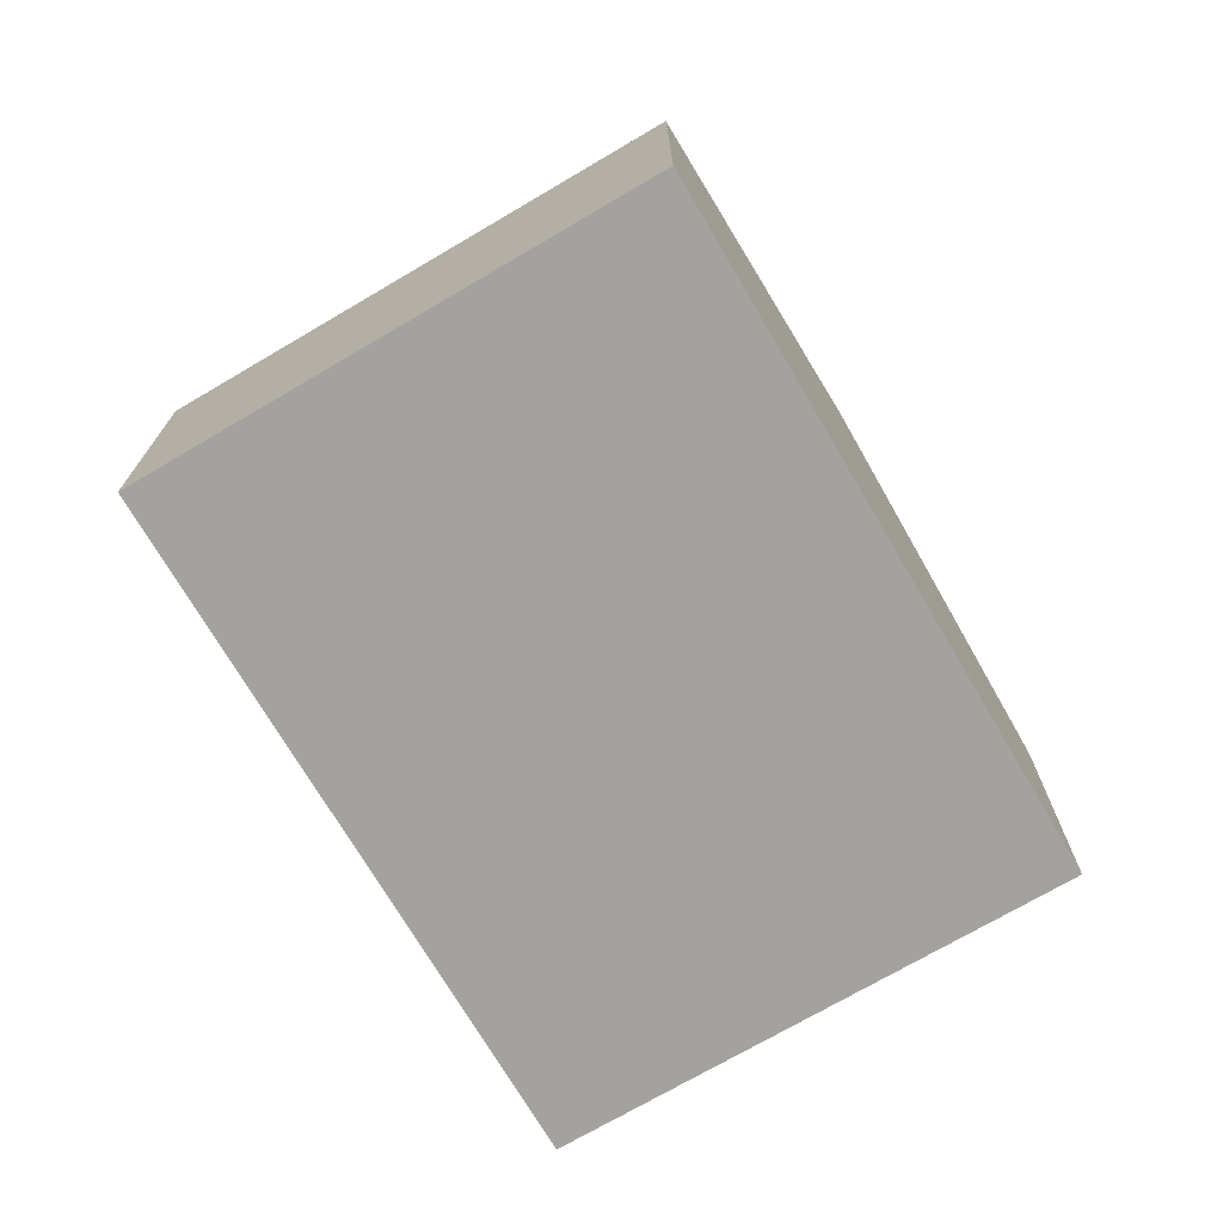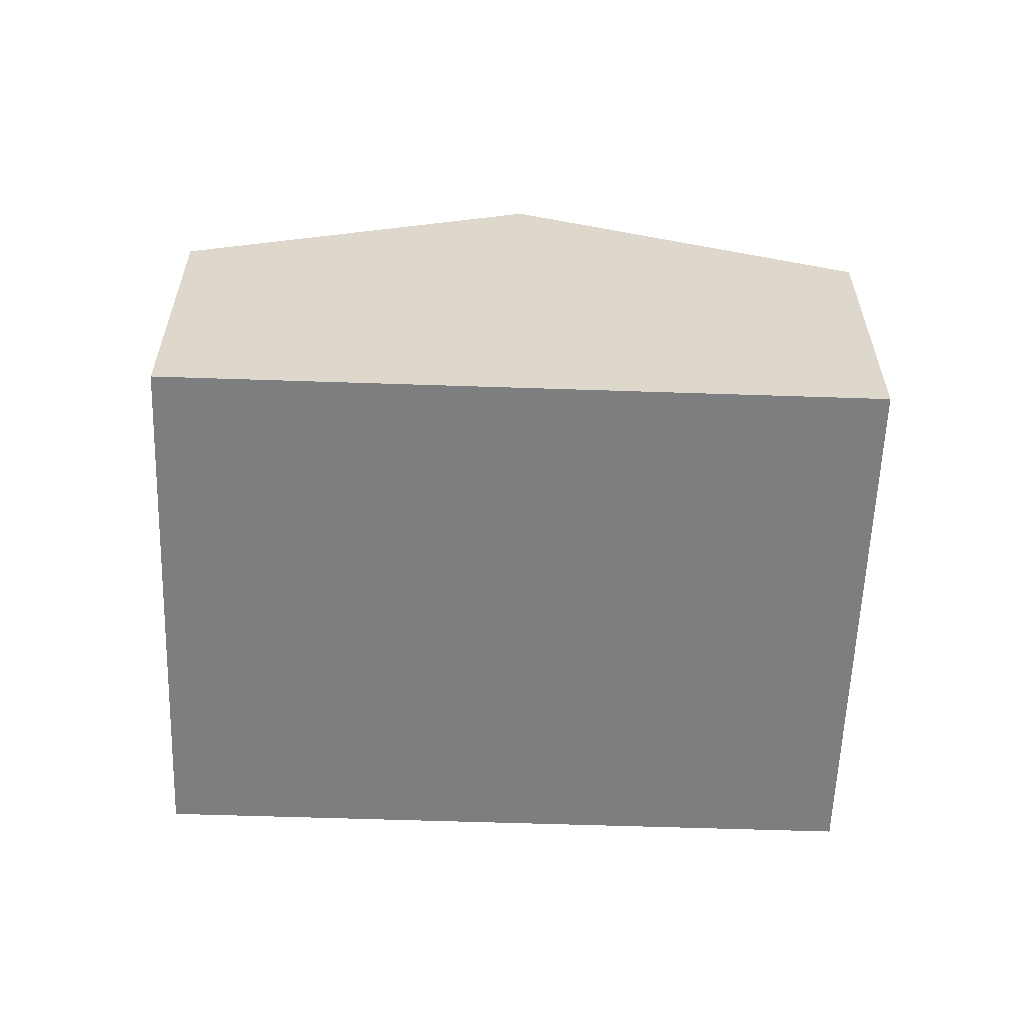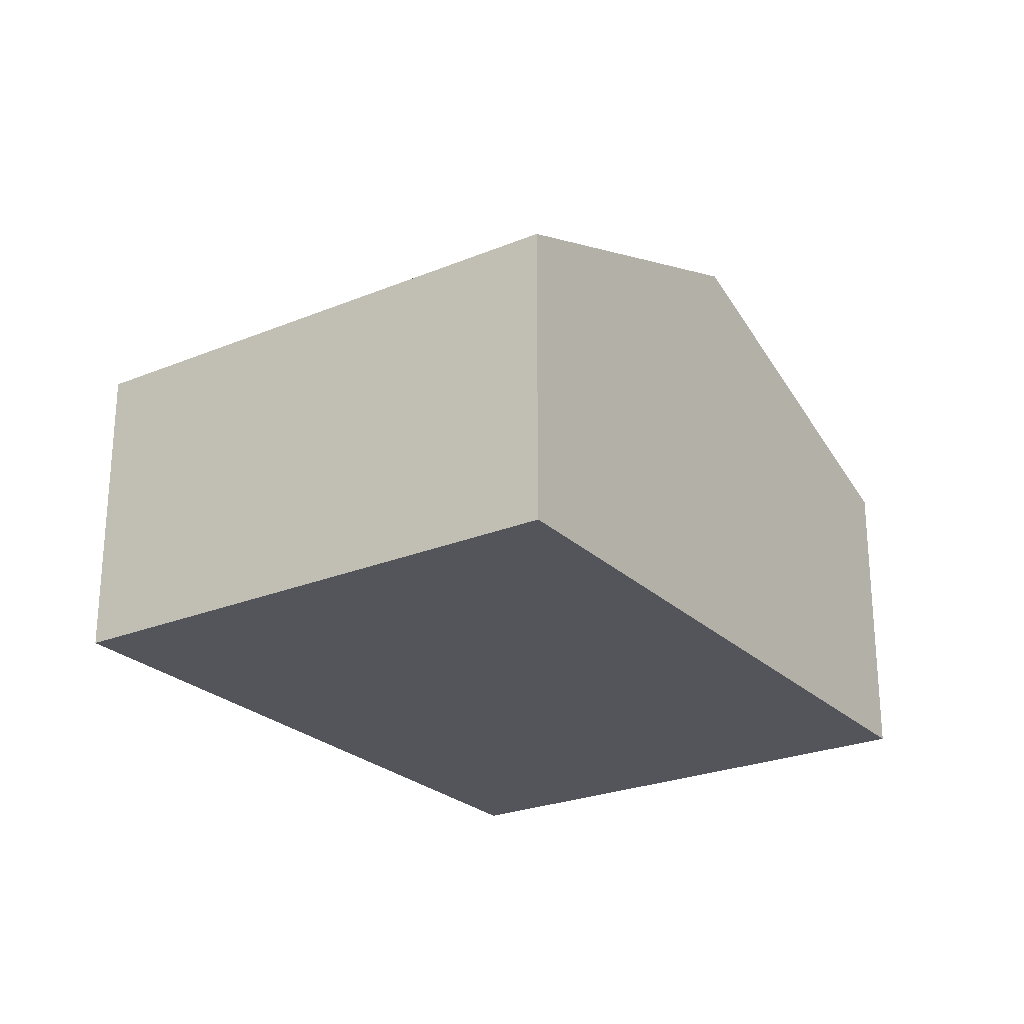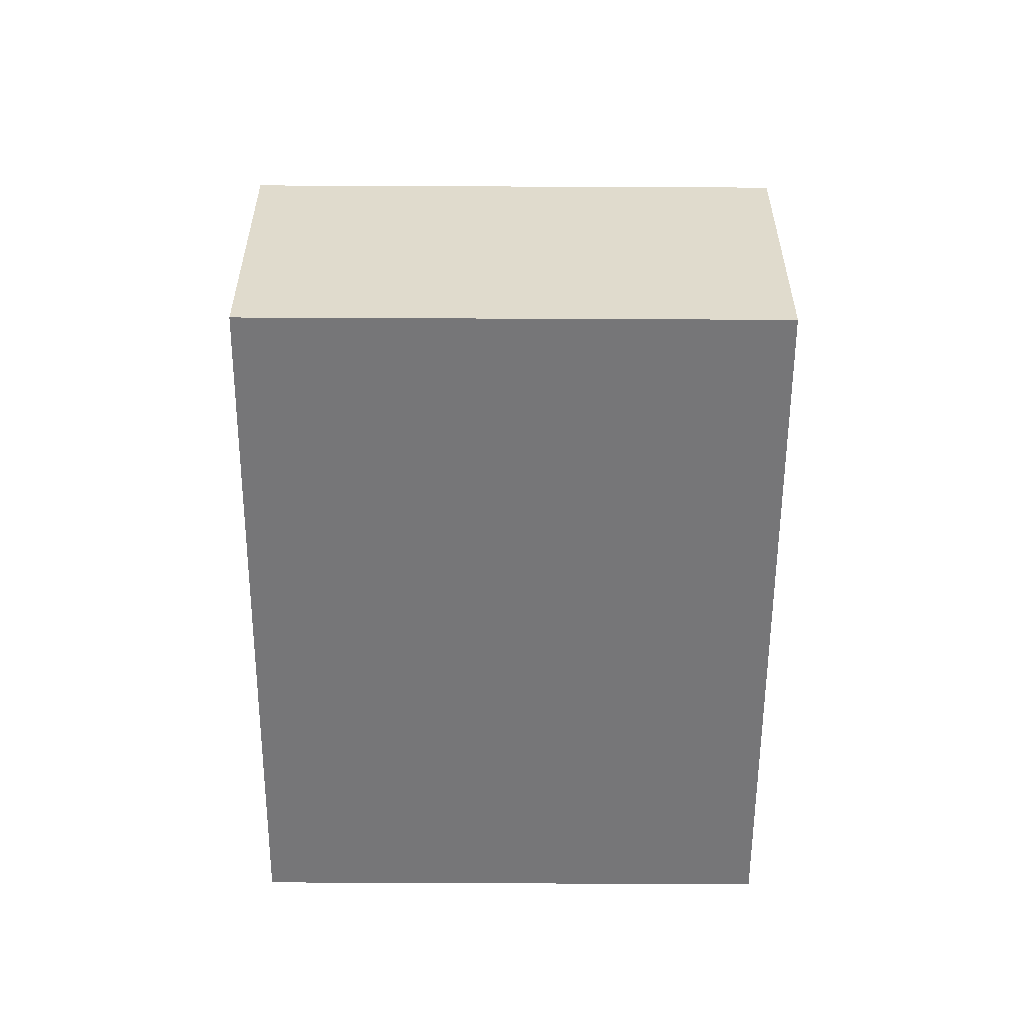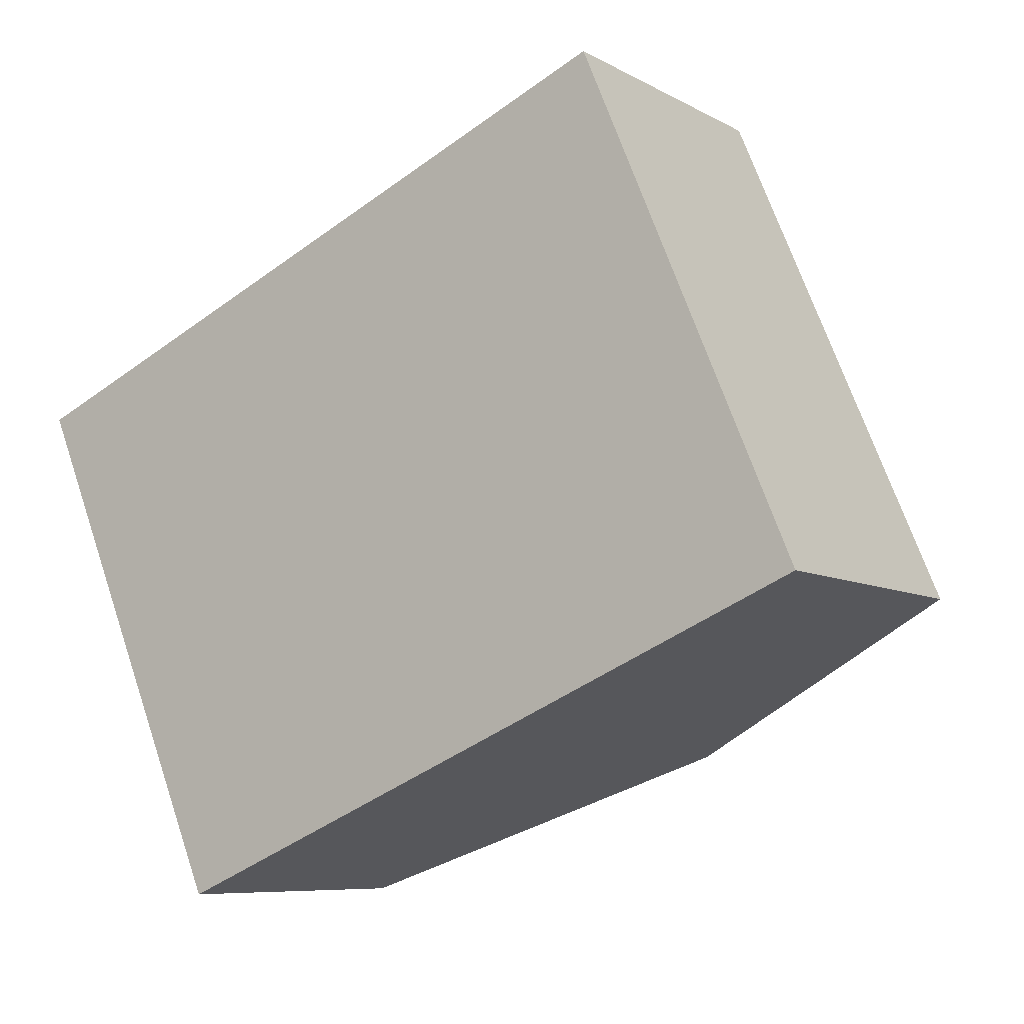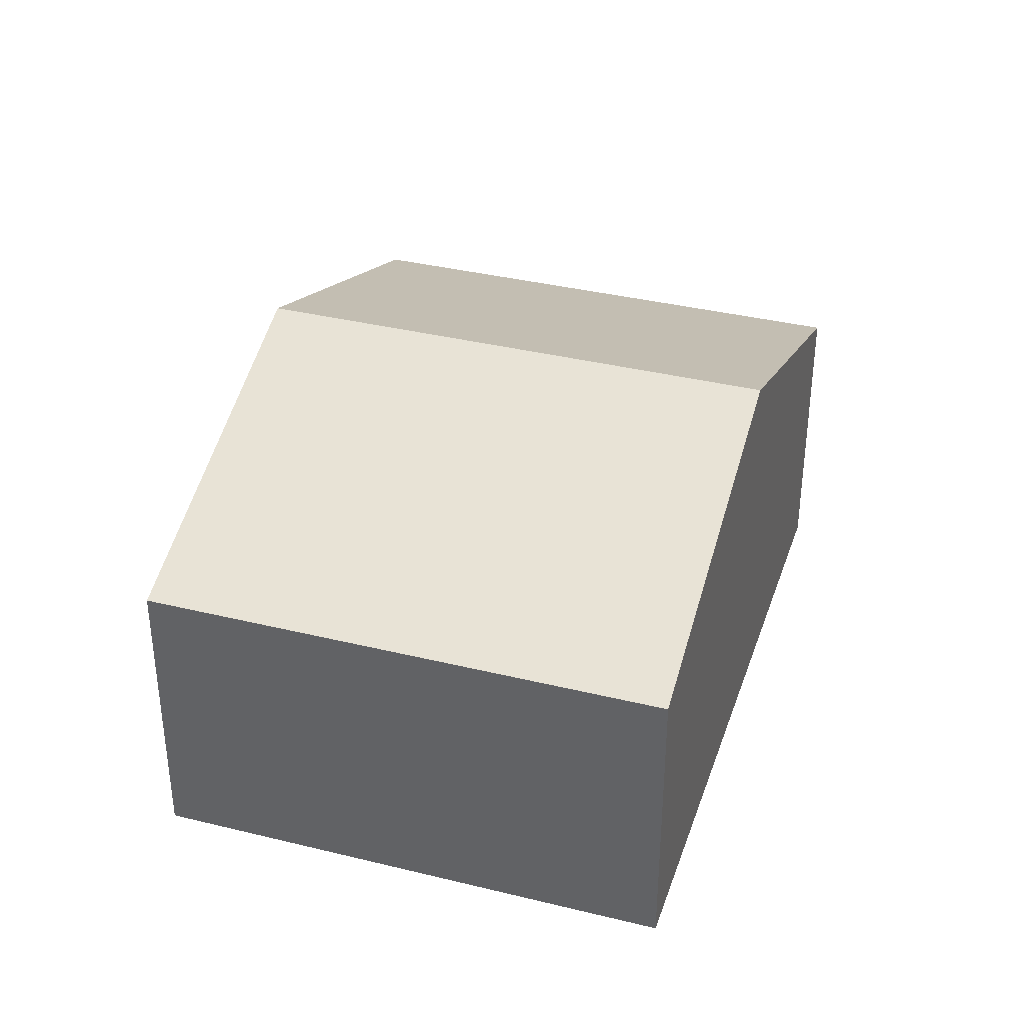
<metadata>
{"format":"obj","ext":"obj","renderer":"f3d","projection":"perspective","resolution":1024,"background":"white","views":[{"elev":-72.4,"azim":97.5,"up":"+Y"},{"elev":-59.3,"azim":155.1,"up":"+Y"},{"elev":-25.0,"azim":100.9,"up":"+Y"},{"elev":-56.9,"azim":66.8,"up":"+Y"},{"elev":-7.8,"azim":34.1,"up":"+Z"},{"elev":36.4,"azim":-95.2,"up":"+Y"}]}
</metadata>
<code>
v  11.96 4.096 -2.956
v  4.541 5.938 1.921
v  9.083 4.096 3.842
v  7.416 5.938 -4.877
v  0 4.096 2.508e-16
v  2.871 4.095 -6.799
v  2.871 4.163e-16 -6.799
v  7.416 2.986e-16 -4.877
v  11.96 1.81e-16 -2.956
v  0 0 0
v  4.541 -1.176e-16 1.921
v  9.083 -2.353e-16 3.842
g defaultobject
f 1 2 3
f 2 1 4
f 5 4 6
f 4 5 2
f 4 7 6
f 7 4 1
f 7 1 8
f 8 1 9
f 6 10 5
f 10 6 7
f 10 2 5
f 2 10 3
f 3 10 11
f 3 11 12
f 12 1 3
f 1 12 9
f 8 10 7
f 10 8 9
f 10 9 12
f 10 12 11

</code>
